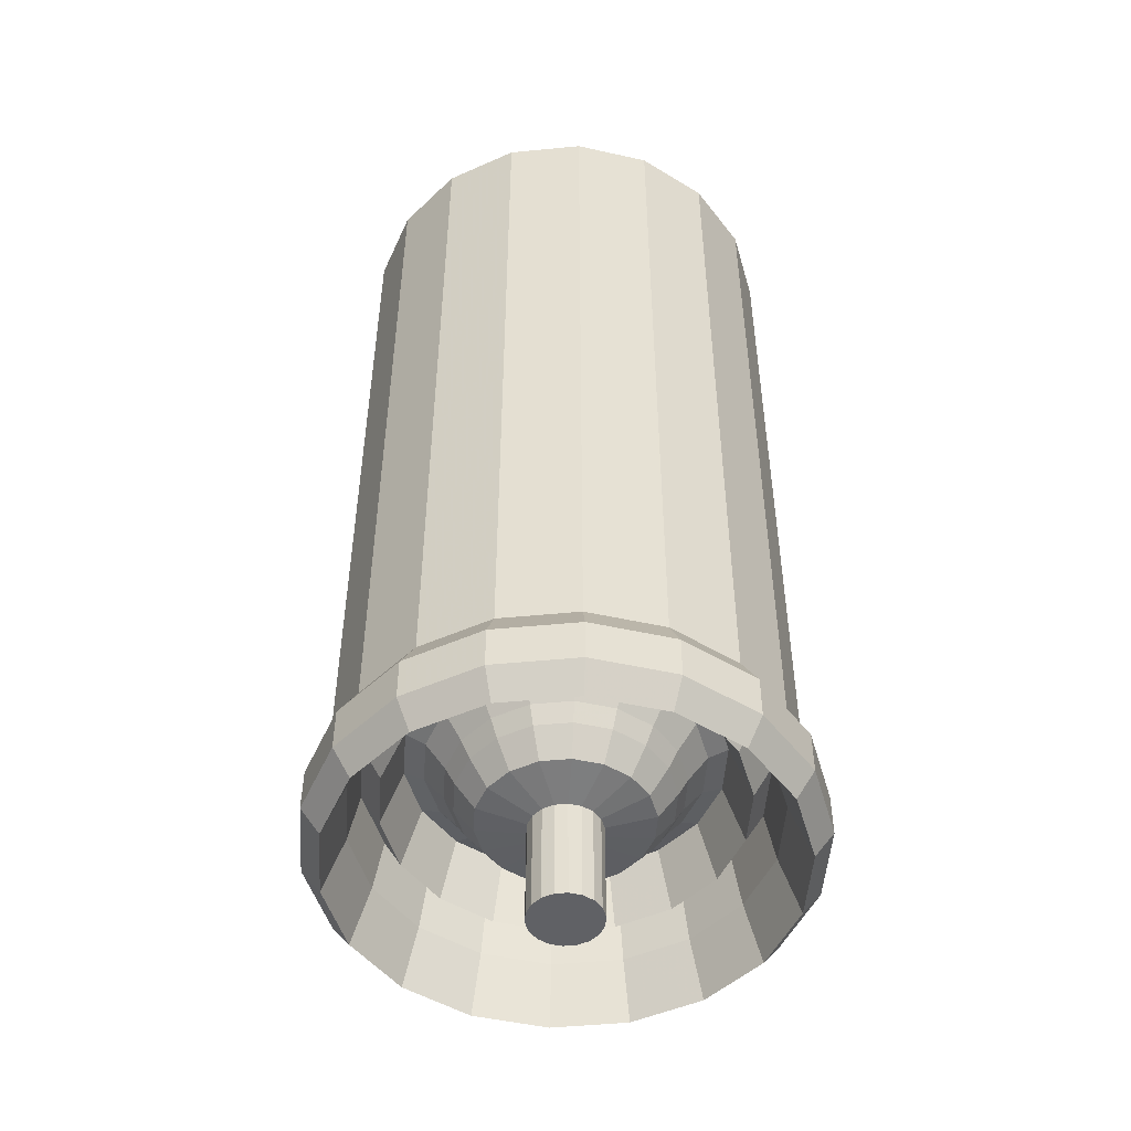
<metadata>
{"format":"obj","ext":"obj","renderer":"f3d","projection":"perspective","resolution":1024,"background":"white","views":[{"elev":-49.2,"azim":6.1,"up":"+Y"}]}
</metadata>
<code>
v 0.4393 0.7854 -0.003488
v 0.4887 0.7026 -0.003488
v 0.4524 0.6413 0.07069
v 0.4079 0.6524 0.08956
v 0.549 0.6357 0.208
v 0.5257 0.658 0.2436
v 0.379 0.6357 0.06536
v 0.3303 0.5857 0.1853
v 0.3454 0.6024 0.03711
v 0.46 0.5523 0.114
v 0.4887 0.6783 -0.003488
v 0.4423 0.619 0.1445
v 0.4371 0.6024 -0.01585
v 0.3991 0.6246 0.02429
v 0.4393 0.5857 -0.003488
v 0.3928 0.5857 0.01342
v 0.5351 0.8789 0.2599
v 0.4524 0.6413 0.2026
v 0.4909 0.6024 0.2892
v 0.573 0.6783 0.2281
v 0.5859 0.6246 0.181
v 0.5875 0.658 0.1367
v 0.58 0.658 0.1789
v 0.4865 0.6246 0.2644
v 0.4854 0.658 0.2583
v 0.4393 0.7026 0.2768
v 0.355 0.7026 0.2281
v 0.4833 0.6357 0.2459
v 0.5826 0.6302 0.2362
v 0.5351 0.6524 0.2599
v 0.573 0.6524 0.2281
v 0.3091 0.6302 0.1367
v 0.3303 0.6524 0.08799
v 0.3217 0.6524 0.1367
v 0.5151 0.6246 0.1553
v 0.5184 0.6246 0.1367
v 0.3303 0.8789 0.1853
v 0.3217 0.9724 0.1367
v 0.3303 0.9724 0.1853
v 0.4148 0.6747 0.05147
v 0.4447 0.6357 0.02742
v 0.4085 0.6357 0.0406
v 0.5153 0.6413 0.1797
v 0.5269 0.6413 0.1596
v 0.4393 1.159 0.2768
v 0.4393 1.066 0.2768
v 0.3928 1.159 0.2599
v 0.5257 0.658 0.02972
v 0.5977 0.8789 0.1853
v 0.6063 0.7854 0.1367
v 0.4393 0.6783 0.2768
v 0.3928 0.6783 0.2599
v 0.6063 0.8789 0.1367
v 0.5586 0.658 0.05729
v 0.58 0.658 0.09442
v 0.5977 0.7854 0.08799
v 0.4857 0.619 0.1288
v 0.5634 0.6246 0.05325
v 0.573 0.5857 0.04518
v 0.5977 0.7026 0.08799
v 0.468 0.5523 0.1594
v 0.4755 0.5523 0.1566
v 0.4545 0.6246 0.08305
v 0.6095 0.6024 0.1896
v 0.4817 0.619 0.1218
v 0.5414 0.6302 0.2708
v 0.4909 0.6302 0.2892
v 0.5414 0.6024 0.002544
v 0.5826 0.6024 0.03711
v 0.5289 0.6246 0.02429
v 0.4817 0.5523 0.1515
v 0.4857 0.5523 0.1445
v 0.5351 0.5857 0.01342
v 0.4887 0.5857 -0.003488
v 0.3454 0.6302 0.03711
v 0.355 0.6524 0.04518
v 0.3185 0.6302 0.08369
v 0.4463 0.5523 0.1218
v 0.4463 0.619 0.1218
v 0.4423 0.5523 0.1288
v 0.4887 0.6524 0.2768
v 0.3866 0.6302 0.002544
v 0.4371 0.6302 -0.01585
v 0.4393 0.6524 -0.003488
v 0.4767 0.6524 0.2088
v 0.4513 0.6524 0.2088
v 0.3185 0.6024 0.1896
v 0.4305 0.6413 0.1947
v 0.355 0.6783 0.2281
v 0.3886 0.6747 0.07343
v 0.3983 0.6691 0.08149
v 0.5006 0.6524 0.2001
v 0.3928 0.6524 0.01342
v 0.3886 0.6747 0.1999
v 0.379 0.6357 0.208
v 0.4096 0.6246 0.1367
v 0.4409 0.619 0.1367
v 0.355 1.159 0.2281
v 0.355 1.066 0.2281
v 0.3303 1.159 0.1853
v 0.397 0.6413 0.1367
v 0.3928 0.9724 0.01342
v 0.3928 0.8789 0.01342
v 0.4393 0.9724 -0.003488
v 0.3782 0.6691 0.1367
v 0.3907 0.6524 0.1367
v 0.3834 0.6691 0.1073
v 0.4274 0.6524 0.2001
v 0.4854 0.658 0.01506
v 0.3928 1.066 0.2599
v 0.3185 0.6302 0.1896
v 0.3952 0.6524 0.1617
v 0.3598 0.6357 0.1746
v 0.3217 1.066 0.1367
v 0.3303 1.066 0.08799
v 0.4423 0.619 0.1288
v 0.4409 0.5523 0.1367
v 0.4469 0.6747 0.03978
v 0.4525 0.619 0.1167
v 0.3303 0.6524 0.1853
v 0.4211 0.6691 0.06234
v 0.4491 0.6691 0.05214
v 0.4789 0.6691 0.2212
v 0.46 0.619 0.114
v 0.4865 0.6246 0.008876
v 0.4426 0.658 0.01506
v 0.4525 0.5523 0.1167
v 0.4023 0.658 0.02972
v 0.4415 0.6246 0.008876
v 0.3866 0.6024 0.002544
v 0.4393 0.8789 -0.003488
v 0.5201 0.6524 0.1837
v 0.5328 0.6524 0.1617
v 0.573 0.8789 0.2281
v 0.5749 0.6357 0.1367
v 0.5977 0.6783 0.1853
v 0.5977 0.6524 0.1853
v 0.5069 0.6691 0.211
v 0.5132 0.6747 0.2218
v 0.5297 0.6691 0.1918
v 0.5393 0.6747 0.1999
v 0.4811 0.6747 0.2335
v 0.4447 0.6357 0.2459
v 0.355 1.066 0.04518
v 0.3928 1.066 0.01342
v 0.3303 1.159 0.08799
v 0.355 1.159 0.04518
v 0.3217 1.159 0.1367
v 0.3303 1.066 0.1853
v 0.4393 1.066 -0.003488
v 0.464 1.159 0.1367
v 0.3928 1.159 0.01342
v 0.4393 1.159 -0.003488
v 0.3952 0.6524 0.1116
v 0.5446 0.6691 0.166
v 0.3716 0.6747 0.1703
v 0.5977 0.5857 0.1853
v 0.5564 0.6747 0.1703
v 0.5682 0.6357 0.1746
v 0.5195 0.6357 0.2327
v 0.5201 0.6524 0.08956
v 0.5006 0.6524 0.07321
v 0.4975 0.6413 0.07865
v 0.3928 0.7026 0.01342
v 0.3928 0.7854 0.01342
v 0.355 0.7026 0.04518
v 0.348 0.658 0.1789
v 0.3405 0.658 0.1367
v 0.3342 0.6246 0.1367
v 0.3303 0.7854 0.1853
v 0.3217 0.7854 0.1367
v 0.3217 0.8789 0.1367
v 0.4887 1.159 -0.003488
v 0.4887 1.066 -0.003488
v 0.5351 1.159 0.01342
v 0.5977 0.9724 0.08799
v 0.573 0.9724 0.04518
v 0.573 0.8789 0.04518
v 0.4811 0.6747 0.03978
v 0.5195 0.6357 0.0406
v 0.4833 0.6357 0.02742
v 0.573 0.7854 0.04518
v 0.5351 0.7026 0.01342
v 0.573 0.7026 0.04518
v 0.355 0.6783 0.04518
v 0.3303 0.6783 0.08799
v 0.4912 0.6246 0.1838
v 0.4756 0.6413 0.2026
v 0.4975 0.6413 0.1947
v 0.5069 0.6691 0.06234
v 0.5132 0.6747 0.05147
v 0.4789 0.6691 0.05214
v 0.5977 0.8789 0.08799
v 0.549 0.6357 0.06536
v 0.5393 0.6747 0.07343
v 0.5682 0.6357 0.09872
v 0.5351 0.6524 0.01342
v 0.573 0.6783 0.04518
v 0.5351 0.6783 0.01342
v 0.4127 0.6413 0.0936
v 0.4305 0.6413 0.07865
v 0.4274 0.6524 0.07321
v 0.5351 1.066 0.01342
v 0.5351 1.066 0.2599
v 0.4887 1.066 0.2768
v 0.4887 1.159 0.2768
v 0.573 1.159 0.2281
v 0.573 1.066 0.2281
v 0.5351 1.159 0.2599
v 0.4887 0.9724 -0.003488
v 0.573 0.9724 0.2281
v 0.5977 1.159 0.1853
v 0.5977 1.066 0.1853
v 0.573 1.159 0.04518
v 0.5351 0.9724 0.01342
v 0.5351 0.9724 0.2599
v 0.573 1.066 0.04518
v 0.5977 1.159 0.08799
v 0.4887 0.9724 0.2768
v 0.5977 0.9724 0.1853
v 0.5977 1.066 0.08799
v 0.6063 1.159 0.1367
v 0.6063 1.066 0.1367
v 0.6063 0.9724 0.1367
v 0.5446 0.6691 0.1073
v 0.5564 0.6747 0.103
v 0.5297 0.6691 0.08149
v 0.5977 0.6524 0.08799
v 0.5977 0.6783 0.08799
v 0.573 0.6524 0.04518
v 0.5414 0.6302 0.002544
v 0.4909 0.6302 -0.01585
v 0.4393 0.9724 0.2768
v 0.4887 0.8789 0.2768
v 0.4393 0.8789 0.2768
v 0.3928 0.9724 0.2599
v 0.4887 0.6783 0.2768
v 0.4887 0.7026 0.2768
v 0.5351 0.6783 0.2599
v 0.6063 0.5857 0.1367
v 0.5859 0.6246 0.09228
v 0.5937 0.6246 0.1367
v 0.5269 0.6413 0.1137
v 0.5153 0.6413 0.0936
v 0.5057 0.6246 0.1017
v 0.4513 0.6524 0.06451
v 0.5586 0.658 0.216
v 0.5289 0.6246 0.249
v 0.5634 0.6246 0.2201
v 0.6063 0.6783 0.1367
v 0.5498 0.6691 0.1367
v 0.5624 0.6747 0.1367
v 0.3303 0.7026 0.08799
v 0.3217 0.7026 0.1367
v 0.3217 0.6783 0.1367
v 0.6063 0.6524 0.1367
v 0.6095 0.6302 0.08369
v 0.3656 0.6747 0.1367
v 0.3598 0.6357 0.09872
v 0.3531 0.6357 0.1367
v 0.4817 0.5523 0.1218
v 0.464 0.5523 0.1367
v 0.4857 0.5523 0.1288
v 0.6188 0.6302 0.1367
v 0.6095 0.6024 0.08369
v 0.4755 0.619 0.1566
v 0.4817 0.619 0.1515
v 0.4223 0.6246 0.1716
v 0.4011 0.6413 0.1596
v 0.4127 0.6413 0.1797
v 0.4393 0.7854 0.2768
v 0.3928 0.7854 0.2599
v 0.3928 0.8789 0.2599
v 0.4887 0.5857 0.2768
v 0.5351 0.5857 0.2599
v 0.4909 0.6024 -0.01585
v 0.5151 0.6246 0.118
v 0.468 0.5523 0.114
v 0.4755 0.5523 0.1167
v 0.3866 0.6024 0.2708
v 0.4371 0.6024 0.2892
v 0.4393 0.5857 0.2768
v 0.4755 0.619 0.1167
v 0.4912 0.6246 0.08952
v 0.3716 0.6747 0.103
v 0.5826 0.6302 0.03711
v 0.4887 0.6524 -0.003488
v 0.6188 0.6024 0.1367
v 0.4085 0.6357 0.2327
v 0.3694 0.658 0.216
v 0.4023 0.658 0.2436
v 0.4223 0.6246 0.1017
v 0.4128 0.6246 0.118
v 0.487 0.5523 0.1367
v 0.4756 0.6413 0.07069
v 0.4734 0.6246 0.08305
v 0.468 0.619 0.114
v 0.4734 0.6246 0.1903
v 0.531 0.6413 0.1367
v 0.5373 0.6524 0.1367
v 0.5328 0.6524 0.1116
v 0.4767 0.6524 0.06451
v 0.4463 0.5523 0.1515
v 0.4423 0.5523 0.1445
v 0.3303 0.5857 0.08799
v 0.3217 0.5857 0.1367
v 0.4525 0.619 0.1566
v 0.4463 0.619 0.1515
v 0.5351 0.7854 0.2599
v 0.573 0.7026 0.2281
v 0.5351 0.7026 0.2599
v 0.3928 0.7026 0.2599
v 0.355 0.7854 0.2281
v 0.355 0.6524 0.2281
v 0.3866 0.6302 0.2708
v 0.3454 0.6302 0.2362
v 0.573 0.7854 0.2281
v 0.5977 0.7026 0.1853
v 0.4371 0.6302 0.2892
v 0.3928 0.6524 0.2599
v 0.4393 0.6524 0.2768
v 0.4857 0.619 0.1445
v 0.487 0.619 0.1367
v 0.348 0.658 0.09442
v 0.3694 0.658 0.05729
v 0.3646 0.6246 0.05325
v 0.3421 0.6246 0.181
v 0.3646 0.6246 0.2201
v 0.46 0.5523 0.1594
v 0.4525 0.5523 0.1566
v 0.4393 0.6783 -0.003488
v 0.4393 0.7026 -0.003488
v 0.3928 0.6783 0.01342
v 0.3928 0.5857 0.2599
v 0.3454 0.6024 0.2362
v 0.3991 0.6246 0.249
v 0.355 0.5857 0.2281
v 0.4211 0.6691 0.211
v 0.4148 0.6747 0.2218
v 0.4491 0.6691 0.2212
v 0.3421 0.6246 0.09228
v 0.4887 0.7854 0.2768
v 0.3303 0.6783 0.1853
v 0.5826 0.6024 0.2362
v 0.573 0.5857 0.2281
v 0.5414 0.6024 0.2708
v 0.4545 0.6246 0.1903
v 0.46 0.619 0.1594
v 0.4368 0.6246 0.1838
v 0.5057 0.6246 0.1716
v 0.3185 0.6024 0.08369
v 0.355 0.5857 0.04518
v 0.4128 0.6246 0.1553
v 0.3834 0.6691 0.166
v 0.3983 0.6691 0.1918
v 0.4079 0.6524 0.1837
v 0.4426 0.658 0.2583
v 0.4415 0.6246 0.2644
v 0.6095 0.6302 0.1896
v 0.355 0.8789 0.2281
v 0.468 0.619 0.1594
v 0.4469 0.6747 0.2335
v 0.3303 0.8789 0.08799
v 0.3303 0.9724 0.08799
v 0.3303 0.7026 0.1853
v 0.5977 0.5857 0.08799
v 0.355 0.9724 0.2281
v 0.5977 0.7854 0.1853
v 0.6063 0.7026 0.1367
v 0.5351 0.8789 0.01342
v 0.4887 0.8789 -0.003488
v 0.4887 0.7854 -0.003488
v 0.5351 0.7854 0.01342
v 0.3303 0.7854 0.08799
v 0.355 0.8789 0.04518
v 0.355 0.9724 0.04518
v 0.3091 0.6024 0.1367
v 0.4368 0.6246 0.08952
v 0.355 0.7854 0.04518
v 0.4011 0.6413 0.1137
f 163 162 161
f 166 165 164
f 169 168 167
f 172 171 170
f 175 174 173
f 178 177 176
f 181 180 179
f 184 183 182
f 186 166 185
f 189 188 187
f 192 191 190
f 178 176 193
f 196 195 194
f 199 198 197
f 202 201 200
f 175 203 174
f 206 205 204
f 209 208 207
f 210 174 203
f 209 204 208
f 206 204 209
f 211 208 204
f 207 213 212
f 214 203 175
f 207 208 213
f 210 203 215
f 216 204 205
f 211 204 216
f 218 217 214
f 214 217 203
f 216 205 219
f 220 208 211
f 218 221 217
f 222 221 218
f 220 213 208
f 217 215 203
f 222 223 221
f 213 223 212
f 221 177 217
f 217 177 215
f 221 176 177
f 223 176 221
f 223 224 176
f 220 224 213
f 183 184 199
f 227 226 225
f 192 179 191
f 227 195 226
f 230 229 228
f 232 197 231
f 235 234 233
f 236 235 233
f 239 238 237
f 242 241 240
f 245 244 243
f 246 201 202
f 249 248 247
f 250 228 229
f 231 197 230
f 225 252 251
f 225 226 252
f 255 254 253
f 257 228 256
f 260 259 258
f 263 262 261
f 265 257 264
f 267 187 266
f 250 256 228
f 230 198 229
f 270 269 268
f 196 226 195
f 273 272 271
f 275 274 248
f 276 232 231
f 245 243 277
f 279 262 278
f 282 281 280
f 284 245 283
f 285 258 259
f 286 230 228
f 232 287 197
f 286 228 257
f 265 264 288
f 257 256 264
f 291 290 289
f 293 200 292
f 294 262 263
f 163 161 244
f 296 295 163
f 261 262 279
f 296 284 297
f 187 188 298
f 273 271 235
f 243 300 299
f 243 301 300
f 302 246 192
f 304 262 303
f 306 305 169
f 268 308 307
f 311 310 309
f 313 312 272
f 316 315 314
f 318 317 310
f 321 320 319
f 323 322 294
f 326 325 324
f 328 327 290
f 330 262 329
f 333 332 331
f 169 167 327
f 335 334 280
f 334 337 336
f 340 339 338
f 341 168 169
f 303 262 330
f 266 187 298
f 169 305 341
f 342 235 271
f 280 334 282
f 255 343 254
f 346 345 344
f 342 234 235
f 349 348 347
f 267 322 350
f 306 351 305
f 326 341 352
f 353 268 269
f 356 355 354
f 349 307 348
f 358 336 357
f 264 359 288
f 360 272 273
f 266 298 361
f 340 362 339
f 364 363 172
f 171 365 170
f 268 307 349
f 366 240 241
f 367 360 273
f 318 369 368
f 371 215 370
f 363 171 172
f 373 372 370
f 254 365 171
f 372 371 370
f 363 374 171
f 185 166 164
f 254 171 374
f 353 308 268
f 305 352 341
f 376 375 363
f 306 377 351
f 292 201 378
f 166 379 165
f 254 374 253
f 293 380 200
f 332 1 372
f 168 324 260
f 332 372 2
f 255 253 186
f 265 288 366
f 246 3 201
f 246 302 3
f 202 200 4
f 247 6 5
f 259 7 285
f 326 324 341
f 253 374 379
f 8 306 327
f 351 9 305
f 352 305 9
f 253 379 166
f 254 343 365
f 186 253 166
f 331 332 2
f 278 10 297
f 240 366 288
f 331 2 11
f 333 164 332
f 164 1 332
f 164 165 1
f 259 260 324
f 341 324 168
f 353 12 308
f 13 232 276
f 16 15 14
f 17 216 219
f 360 313 272
f 188 18 298
f 19 275 346
f 267 350 187
f 315 320 314
f 342 309 234
f 310 311 20
f 23 22 21
f 21 22 242
f 6 248 24
f 6 24 25
f 238 271 26
f 239 311 238
f 313 27 312
f 238 342 271
f 311 342 238
f 25 357 28
f 311 309 342
f 31 30 29
f 17 219 234
f 371 210 215
f 375 379 374
f 34 33 32
f 376 363 364
f 36 35 323
f 375 374 363
f 172 170 37
f 236 273 235
f 367 273 236
f 364 172 38
f 38 172 37
f 38 37 39
f 42 41 40
f 44 43 35
f 47 46 45
f 370 177 178
f 48 180 181
f 190 195 227
f 50 49 368
f 52 321 51
f 53 220 49
f 30 31 239
f 224 220 53
f 55 194 54
f 183 11 2
f 56 184 182
f 295 162 163
f 323 57 36
f 54 180 48
f 59 366 58
f 373 2 372
f 60 198 184
f 62 361 61
f 190 162 302
f 369 229 60
f 378 3 63
f 170 27 313
f 189 350 43
f 50 60 56
f 251 300 301
f 29 64 359
f 19 274 275
f 284 244 245
f 65 277 57
f 67 346 66
f 286 69 68
f 58 48 70
f 72 267 71
f 241 54 58
f 74 68 73
f 77 76 75
f 80 79 78
f 73 69 59
f 163 284 296
f 81 66 30
f 312 51 26
f 12 303 308
f 362 289 339
f 84 83 82
f 340 86 85
f 377 8 87
f 315 281 319
f 270 349 88
f 307 329 348
f 89 320 52
f 308 330 307
f 81 30 237
f 335 337 334
f 40 91 90
f 63 295 296
f 272 26 271
f 85 189 92
f 93 331 84
f 66 344 29
f 225 251 301
f 237 51 81
f 27 52 312
f 312 26 272
f 339 95 94
f 97 12 96
f 358 334 336
f 100 99 98
f 365 89 27
f 101 353 269
f 302 295 3
f 104 103 102
f 107 106 105
f 108 355 356
f 18 86 108
f 41 109 181
f 88 347 18
f 110 233 46
f 319 281 19
f 316 280 315
f 111 32 87
f 111 335 316
f 270 112 269
f 168 113 167
f 39 360 367
f 105 112 354
f 1 371 372
f 115 38 114
f 285 105 258
f 117 116 80
f 179 118 181
f 102 375 376
f 96 353 101
f 79 378 119
f 33 185 76
f 34 120 255
f 4 91 121
f 34 186 33
f 85 86 188
f 97 304 12
f 122 246 202
f 340 85 123
f 119 63 124
f 106 112 105
f 122 202 121
f 116 292 79
f 118 179 122
f 109 126 125
f 325 7 259
f 164 333 185
f 117 304 97
f 377 306 8
f 90 107 285
f 76 333 93
f 262 10 278
f 127 124 10
f 78 119 127
f 129 128 14
f 15 74 129
f 352 130 16
f 13 15 16
f 131 1 165
f 75 93 82
f 37 313 360
f 29 344 64
f 369 318 250
f 92 43 132
f 104 210 131
f 132 44 133
f 134 317 368
f 71 266 62
f 23 135 22
f 282 24 274
f 137 256 136
f 138 92 132
f 53 49 50
f 31 359 137
f 108 338 355
f 138 140 139
f 188 86 18
f 139 140 141
f 362 123 142
f 142 143 362
f 131 165 103
f 136 310 20
f 144 364 115
f 131 210 371
f 103 379 375
f 131 371 1
f 17 234 309
f 99 236 110
f 317 17 309
f 44 35 36
f 145 376 144
f 98 110 47
f 147 115 146
f 146 114 148
f 114 39 149
f 150 174 104
f 150 102 145
f 45 206 151
f 153 145 152
f 153 173 150
f 148 149 100
f 152 144 147
f 230 286 231
f 196 22 135
f 336 337 328
f 219 205 46
f 149 367 99
f 212 223 222
f 191 195 190
f 154 91 4
f 87 335 111
f 194 191 180
f 226 135 252
f 22 196 55
f 302 162 295
f 232 13 83
f 328 291 336
f 301 244 161
f 265 366 59
f 191 194 195
f 87 337 335
f 55 242 22
f 161 225 301
f 126 109 41
f 162 227 161
f 227 162 190
f 225 161 227
f 201 3 378
f 178 193 182
f 299 133 44
f 244 301 243
f 297 284 283
f 155 300 251
f 179 180 191
f 156 355 94
f 163 244 284
f 242 55 241
f 109 70 48
f 277 299 36
f 299 277 243
f 70 109 125
f 276 68 74
f 69 265 59
f 240 64 157
f 283 245 65
f 67 66 81
f 344 157 64
f 291 328 290
f 142 138 139
f 11 287 84
f 8 327 328
f 86 338 108
f 347 348 361
f 338 86 340
f 89 52 27
f 21 345 249
f 52 51 312
f 95 290 167
f 338 94 355
f 113 94 95
f 34 111 120
f 282 334 358
f 143 291 289
f 96 380 293
f 350 322 35
f 289 290 95
f 126 128 129
f 28 357 143
f 157 344 345
f 298 18 347
f 4 380 154
f 335 280 316
f 154 106 107
f 280 281 315
f 337 87 8
f 343 89 365
f 355 156 354
f 23 249 247
f 357 336 291
f 14 15 129
f 94 338 339
f 138 132 140
f 88 356 270
f 343 314 89
f 252 159 158
f 356 88 108
f 314 120 316
f 158 5 141
f 346 344 66
f 380 96 101
f 182 183 373
f 213 224 223
f 290 327 167
f 380 4 200
f 179 192 122
f 64 240 288
f 32 33 77
f 154 101 106
f 101 154 380
f 12 353 96
f 120 343 255
f 292 378 79
f 160 25 28
f 300 155 133
f 19 346 67
f 287 232 83
f 192 246 122
f 197 198 230
f 260 156 113
f 130 13 16
f 84 287 83
f 118 121 40
f 377 32 77
f 91 154 107
f 325 326 14
f 262 304 117
f 128 325 14
f 354 156 258
f 297 10 124
f 130 9 82
f 121 118 122
f 111 34 32
f 156 260 258
f 9 351 75
f 285 7 90
f 25 160 6
f 276 74 15
f 13 276 15
f 9 130 352
f 128 126 42
f 327 306 169
f 90 42 40
f 42 90 7
f 329 262 61
f 319 320 315
f 92 123 85
f 247 159 23
f 165 379 103
f 291 143 357
f 351 377 77
f 242 157 21
f 35 43 350
f 133 299 300
f 36 299 44
f 323 35 322
f 189 43 92
f 249 275 248
f 187 350 189
f 158 251 252
f 249 23 21
f 141 155 158
f 20 311 239
f 159 247 5
f 248 274 24
f 123 92 138
f 26 51 237
f 238 26 237
f 264 256 137
f 51 321 81
f 5 6 160
f 275 249 345
f 251 158 155
f 159 252 135
f 155 141 140
f 138 142 123
f 29 30 66
f 234 219 233
f 318 310 136
f 367 149 39
f 174 210 104
f 173 174 150
f 368 369 50
f 199 184 198
f 205 206 45
f 151 173 153
f 40 41 118
f 288 359 64
f 247 248 6
f 94 113 156
f 294 322 72
f 309 310 317
f 215 177 370
f 183 2 373
f 226 196 135
f 45 151 47
f 220 211 49
f 175 173 151
f 364 38 115
f 70 125 73
f 211 134 49
f 151 212 222
f 365 27 170
f 25 24 358
f 193 176 224
f 53 193 224
f 196 194 55
f 199 11 183
f 358 24 282
f 209 207 151
f 206 209 151
f 207 212 151
f 214 175 151
f 218 214 151
f 222 218 151
f 54 194 180
f 101 269 106
f 182 193 56
f 368 49 134
f 199 197 287
f 370 178 373
f 257 69 286
f 229 198 60
f 257 265 69
f 61 262 62
f 192 190 302
f 199 287 11
f 250 229 369
f 83 130 82
f 186 185 33
f 373 178 182
f 58 70 59
f 48 181 109
f 333 331 93
f 60 184 56
f 263 261 57
f 57 261 65
f 369 60 50
f 141 160 139
f 245 277 65
f 279 278 283
f 57 277 36
f 73 125 74
f 68 276 231
f 82 9 75
f 323 263 57
f 231 286 68
f 71 262 72
f 54 48 58
f 297 124 296
f 58 366 241
f 55 54 241
f 293 292 116
f 78 262 80
f 242 240 157
f 59 70 73
f 294 263 323
f 283 278 297
f 261 279 65
f 65 279 283
f 304 303 12
f 314 320 89
f 82 93 84
f 320 321 52
f 356 112 270
f 19 281 274
f 330 329 307
f 140 132 133
f 269 112 106
f 296 124 63
f 303 330 308
f 167 113 95
f 362 143 289
f 97 96 293
f 349 347 88
f 339 289 95
f 142 28 143
f 21 157 345
f 361 298 347
f 328 337 8
f 98 151 100
f 108 88 18
f 181 118 41
f 97 293 116
f 354 112 356
f 144 115 147
f 343 120 314
f 268 349 270
f 316 120 111
f 107 105 285
f 318 136 250
f 376 364 144
f 292 200 201
f 103 375 102
f 80 262 117
f 121 91 40
f 236 233 110
f 325 259 324
f 33 76 77
f 267 266 71
f 255 186 34
f 121 202 4
f 139 160 28
f 105 354 258
f 87 32 377
f 14 326 16
f 83 13 130
f 168 260 113
f 75 351 77
f 74 125 129
f 125 126 129
f 3 295 63
f 378 63 119
f 331 11 84
f 116 79 80
f 185 333 76
f 91 107 90
f 10 262 127
f 119 124 127
f 361 348 61
f 16 326 352
f 97 116 117
f 127 262 78
f 79 119 78
f 42 126 41
f 318 368 317
f 133 155 140
f 128 42 7
f 128 7 325
f 348 329 61
f 76 93 75
f 43 44 132
f 62 262 71
f 322 267 72
f 188 189 85
f 266 361 62
f 158 159 5
f 274 281 282
f 67 319 19
f 136 256 250
f 67 321 319
f 358 357 25
f 31 137 20
f 56 193 53
f 50 56 53
f 134 211 216
f 20 137 136
f 170 313 37
f 359 264 137
f 29 359 31
f 81 321 67
f 139 28 142
f 340 123 362
f 141 5 160
f 237 30 239
f 239 31 20
f 346 275 345
f 23 159 135
f 367 236 99
f 233 219 46
f 317 134 17
f 37 360 39
f 115 114 146
f 149 99 100
f 110 46 47
f 47 151 98
f 99 110 98
f 134 216 17
f 131 103 104
f 146 151 147
f 102 376 145
f 148 151 146
f 38 39 114
f 104 102 150
f 46 205 45
f 152 151 153
f 100 151 148
f 114 149 148
f 147 151 152
f 145 144 152
f 150 145 153
f 68 69 73
f 262 294 72

</code>
